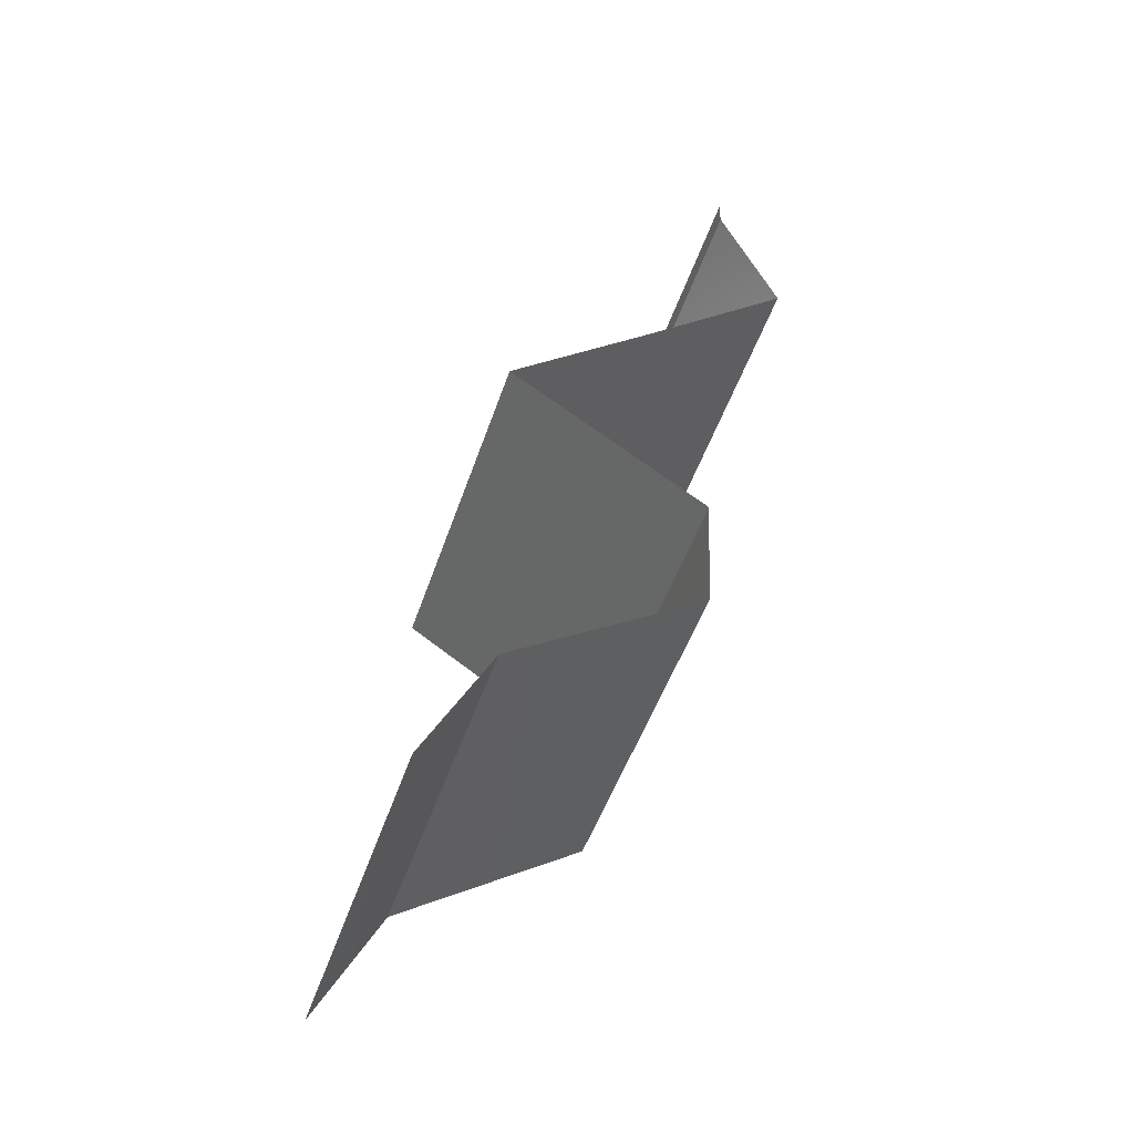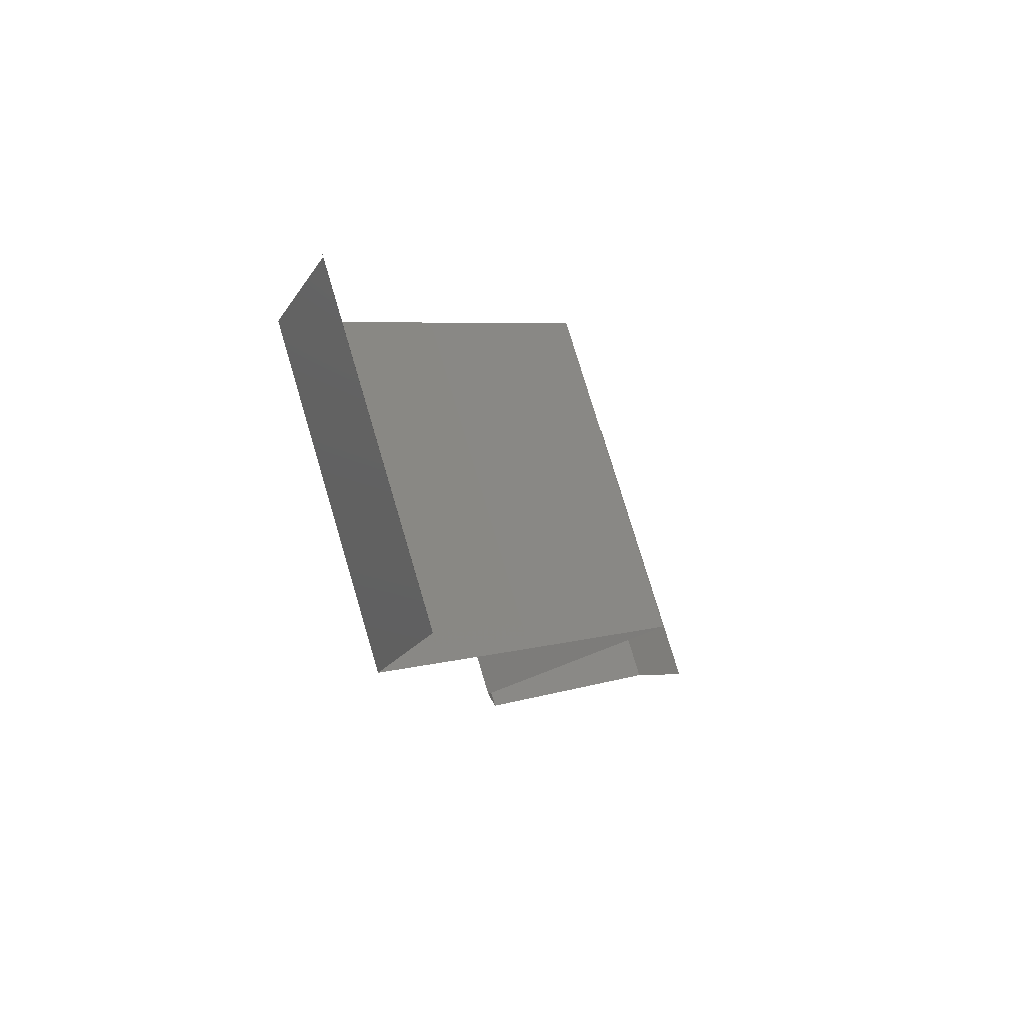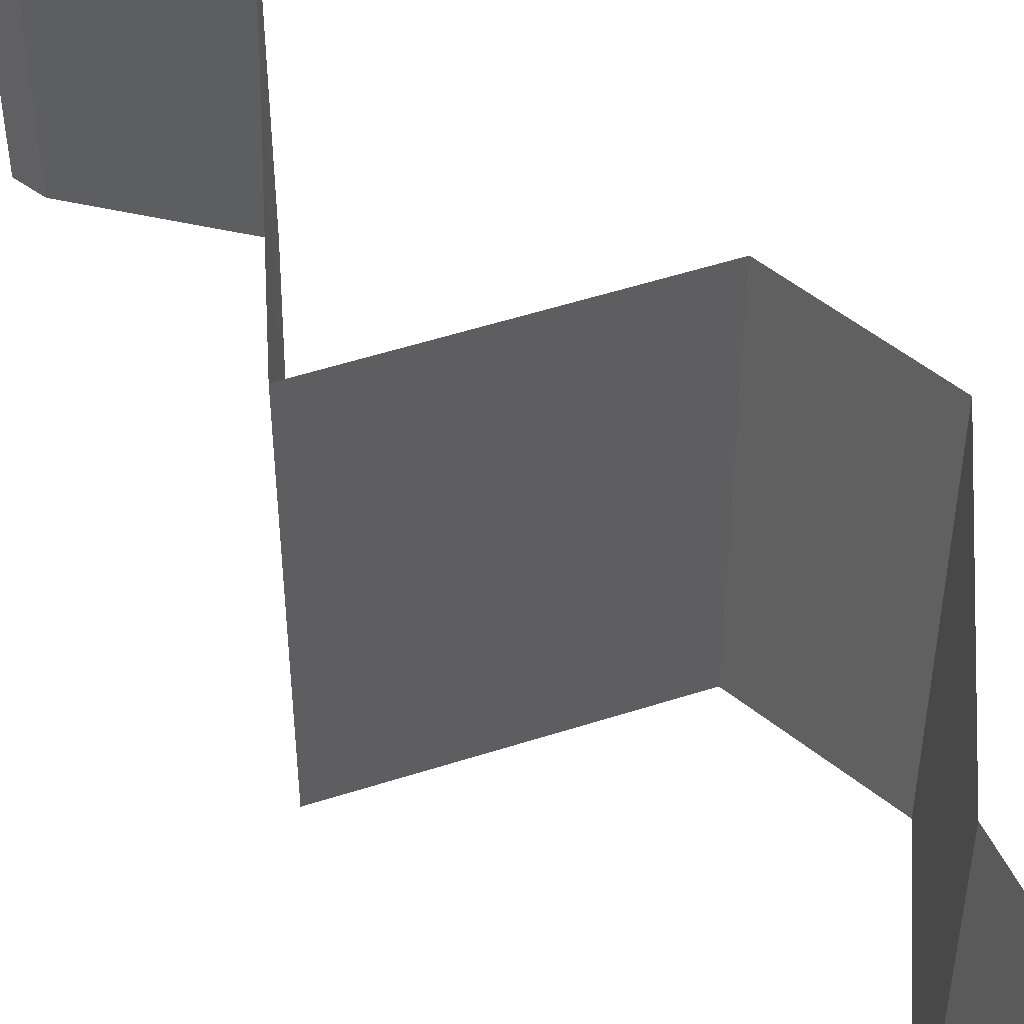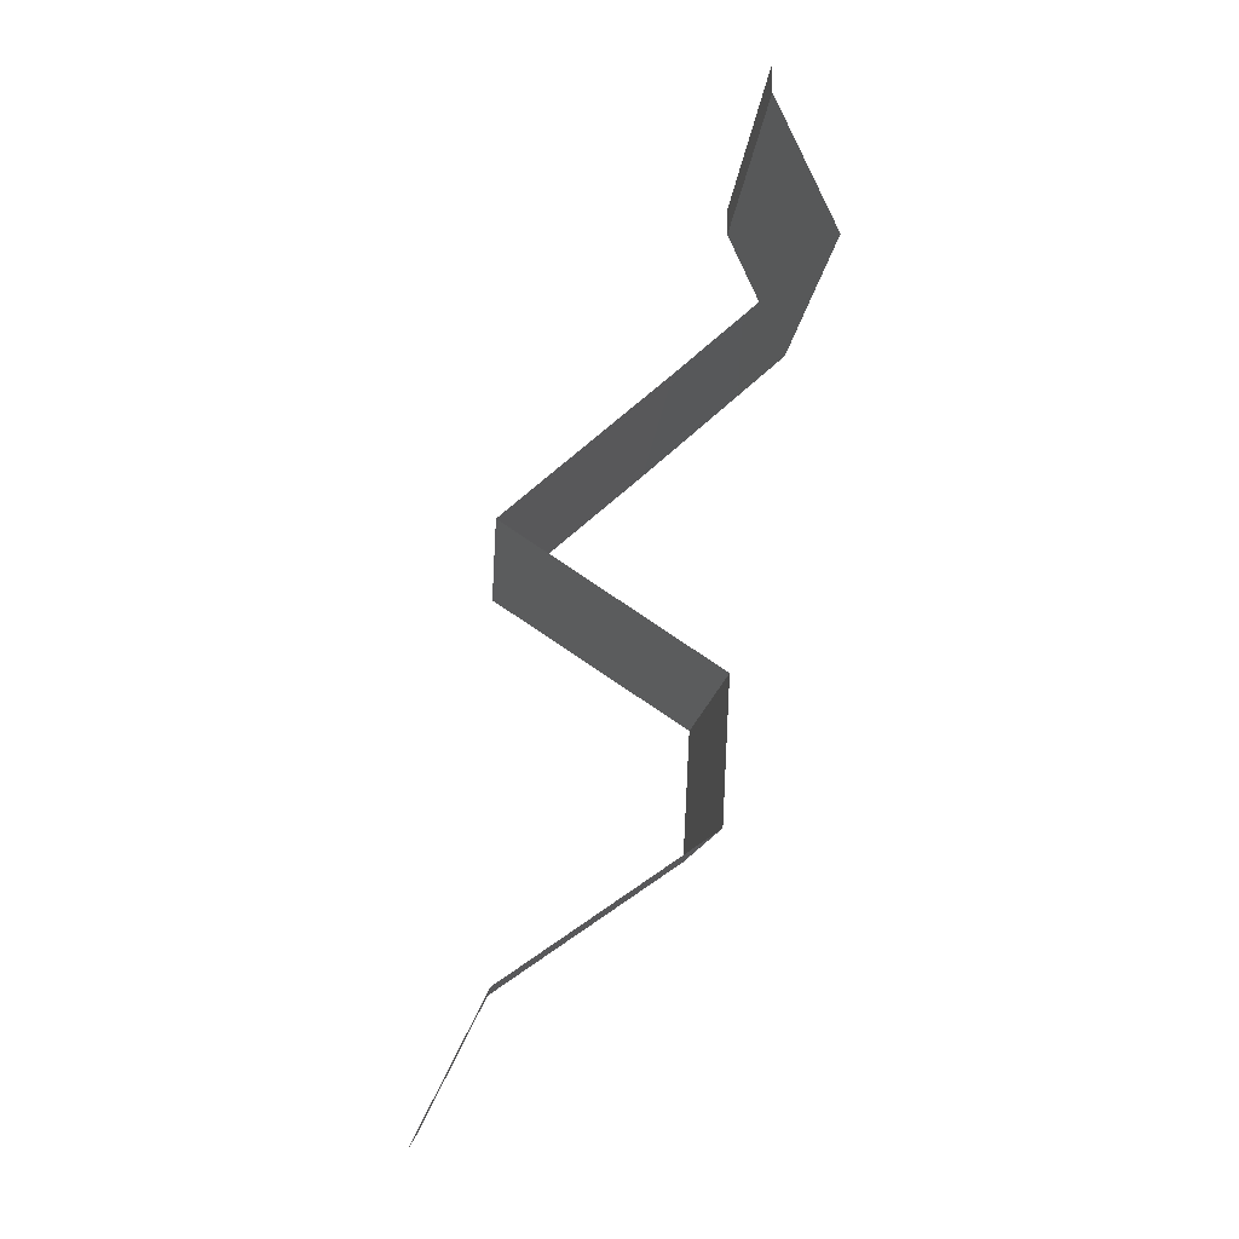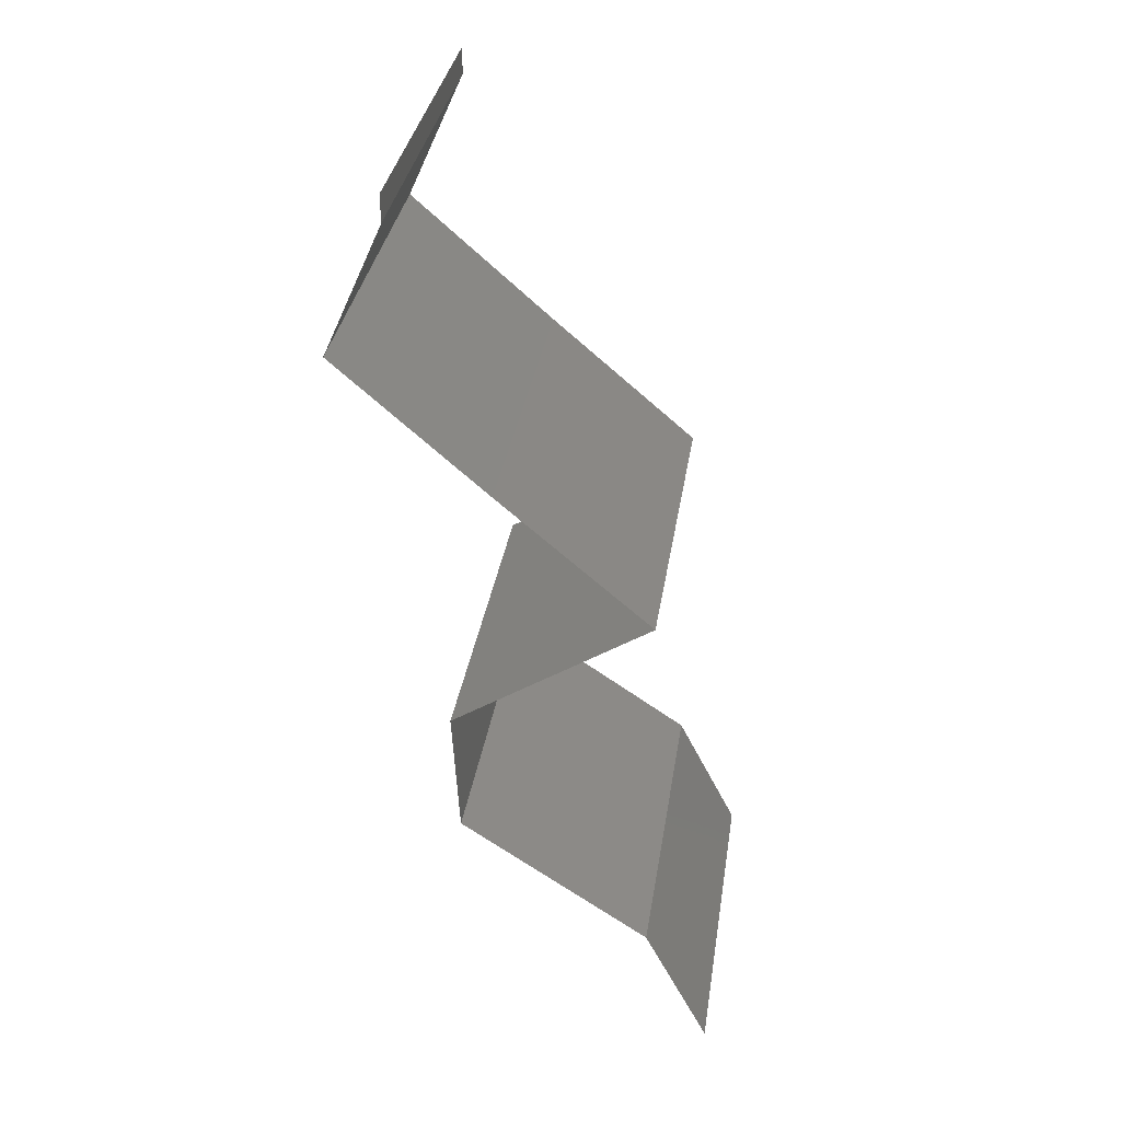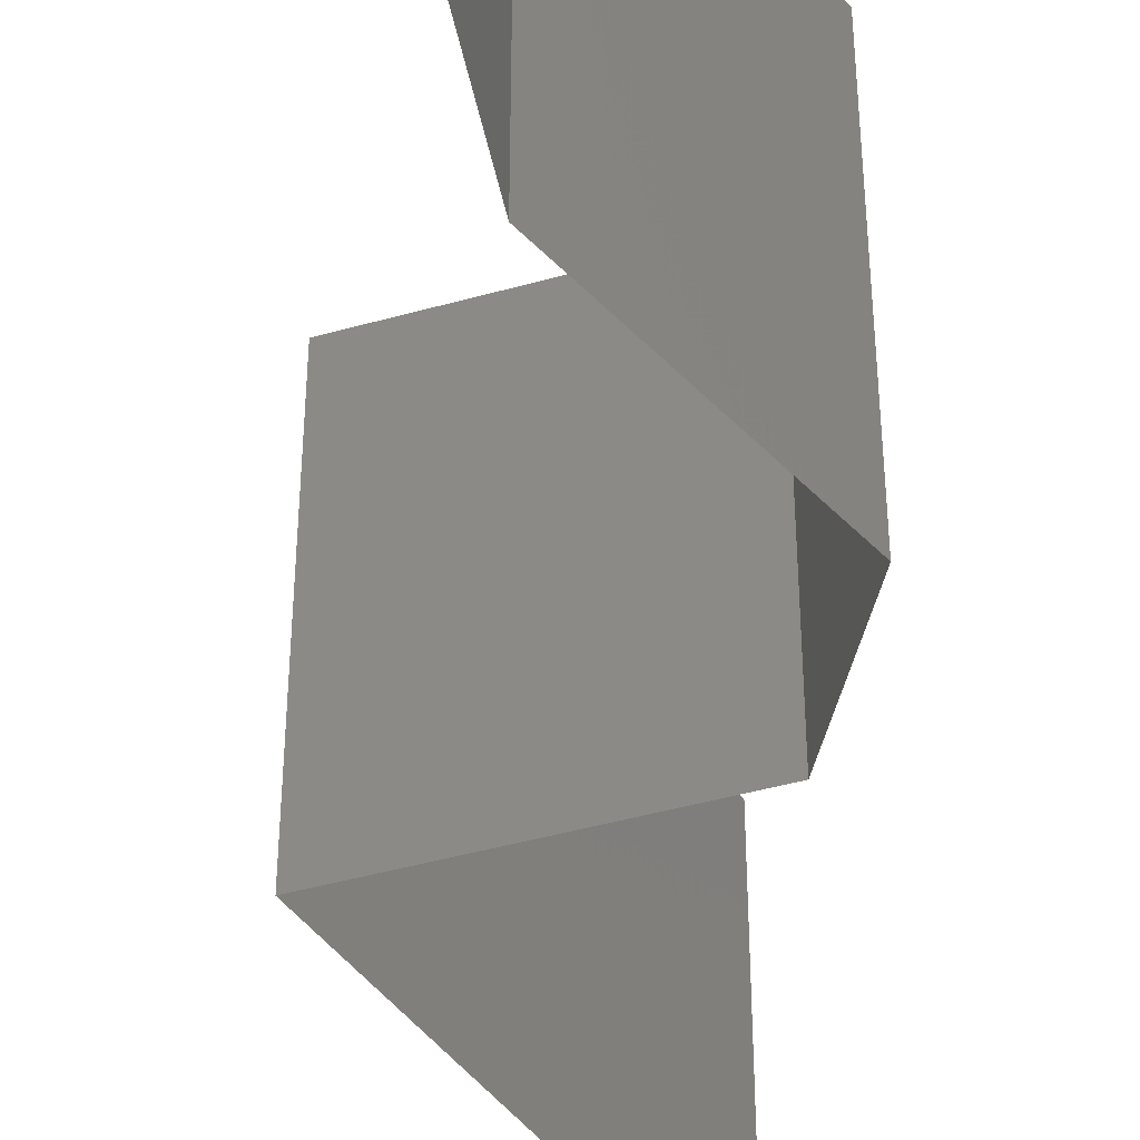
<metadata>
{"format":"stl","ext":"stl","renderer":"f3d","projection":"perspective","resolution":1024,"background":"white","views":[{"elev":-48.4,"azim":-18.1,"up":"+Y"},{"elev":77.3,"azim":163.4,"up":"+Y"},{"elev":52.9,"azim":-52.5,"up":"+Z"},{"elev":-10.7,"azim":-3.7,"up":"+Y"},{"elev":33.7,"azim":-171.3,"up":"+Y"},{"elev":-45.2,"azim":-15.4,"up":"+Z"}]}
</metadata>
<code>
# stl→obj: 41 verts, 56 faces
v 0.04 0.0585 0
v 0.04 0.06 0
v 0.04 0.06 0.01
v 0.04 0.0585 0.01
v 0.04 0.06 0.02
v 0.04 0.0585 0.02
v 0.04164 0.05484 0.015
v 0.04328 0.05119 0
v 0.04164 0.05484 0.005
v 0.04328 0.05119 0.01
v 0.04328 0.05119 0.02
v 0.03914 0.04753 0.005521
v 0.035 0.04387 0
v 0.035 0.04387 0.02
v 0.03914 0.04753 0.01451
v 0.035 0.04387 0.01
v 0.03076 0.04022 0.005691
v 0.02652 0.03656 0
v 0.02652 0.03656 0.02
v 0.03076 0.04022 0.01448
v 0.02652 0.03656 0.01
v 0.03206 0.03291 0
v 0.0376 0.02925 0.01
v 0.03206 0.03291 0.02
v 0.0376 0.02925 0
v 0.0376 0.02925 0.02
v 0.03721 0.02194 0.02
v 0.0374 0.02559 0.015
v 0.03721 0.02194 0.01
v 0.0374 0.02559 0.005
v 0.03721 0.02194 0
v 0.03185 0.01828 0
v 0.02649 0.01462 0.01
v 0.03185 0.01828 0.02
v 0.02649 0.01462 0
v 0.02649 0.01462 0.02
v 0.02464 0.01097 0.015
v 0.0228 0.007312 0
v 0.02464 0.01097 0.005
v 0.0228 0.007312 0.01
v 0.0228 0.007312 0.02
f 1 2 3
f 4 5 6
f 3 5 4
f 1 3 4
f 6 7 4
f 8 9 10
f 4 9 1
f 10 7 11
f 10 9 4
f 4 7 10
f 1 9 8
f 11 7 6
f 8 12 13
f 14 15 11
f 10 15 12
f 12 15 16
f 13 12 16
f 11 15 10
f 10 12 8
f 16 15 14
f 13 17 18
f 19 20 14
f 18 17 21
f 14 20 16
f 21 17 20
f 20 17 16
f 21 20 19
f 16 17 13
f 22 21 23
f 23 21 24
f 22 18 21
f 21 19 24
f 23 25 22
f 24 26 23
f 27 28 26
f 29 30 23
f 25 30 31
f 23 28 29
f 23 30 25
f 26 28 23
f 31 30 29
f 29 28 27
f 32 29 33
f 33 29 34
f 32 31 29
f 29 27 34
f 33 35 32
f 34 36 33
f 36 37 33
f 38 39 40
f 33 39 35
f 40 37 41
f 41 37 36
f 40 39 33
f 35 39 38
f 33 37 40

</code>
